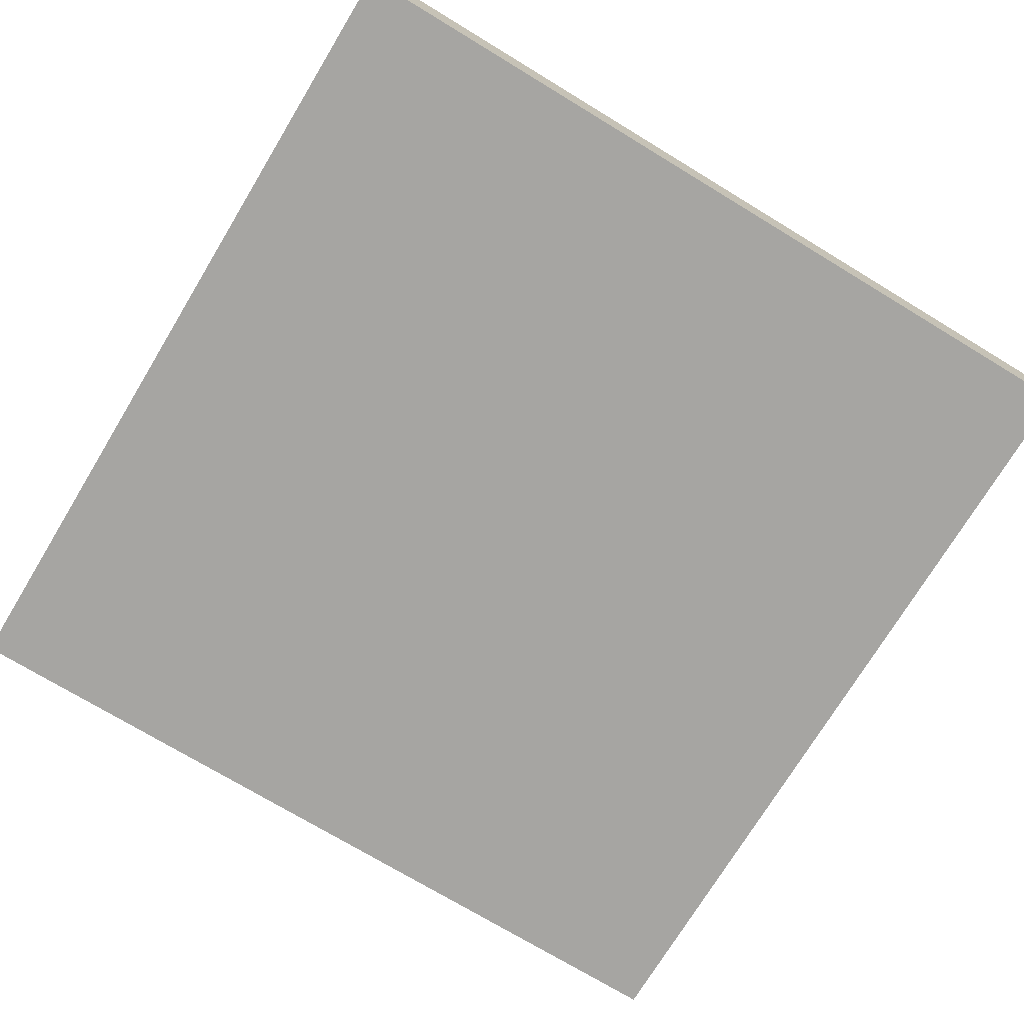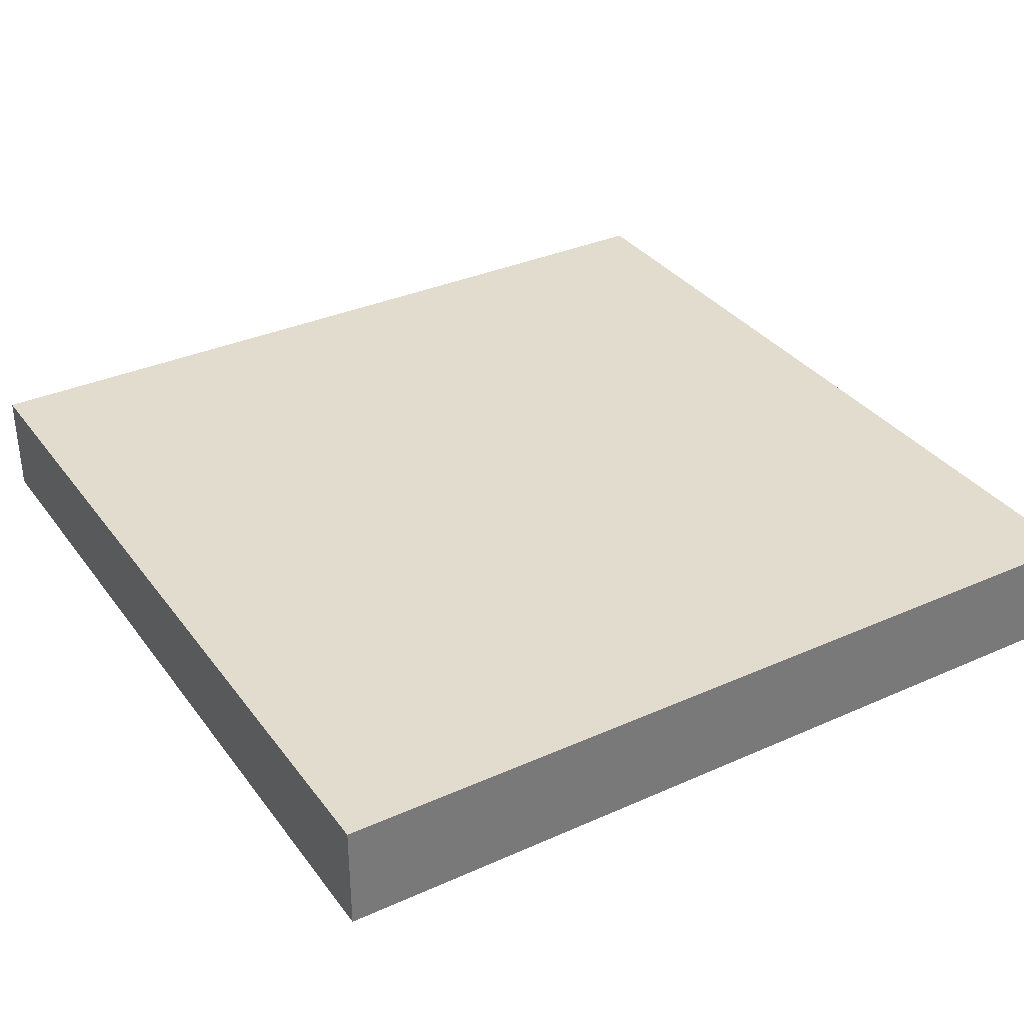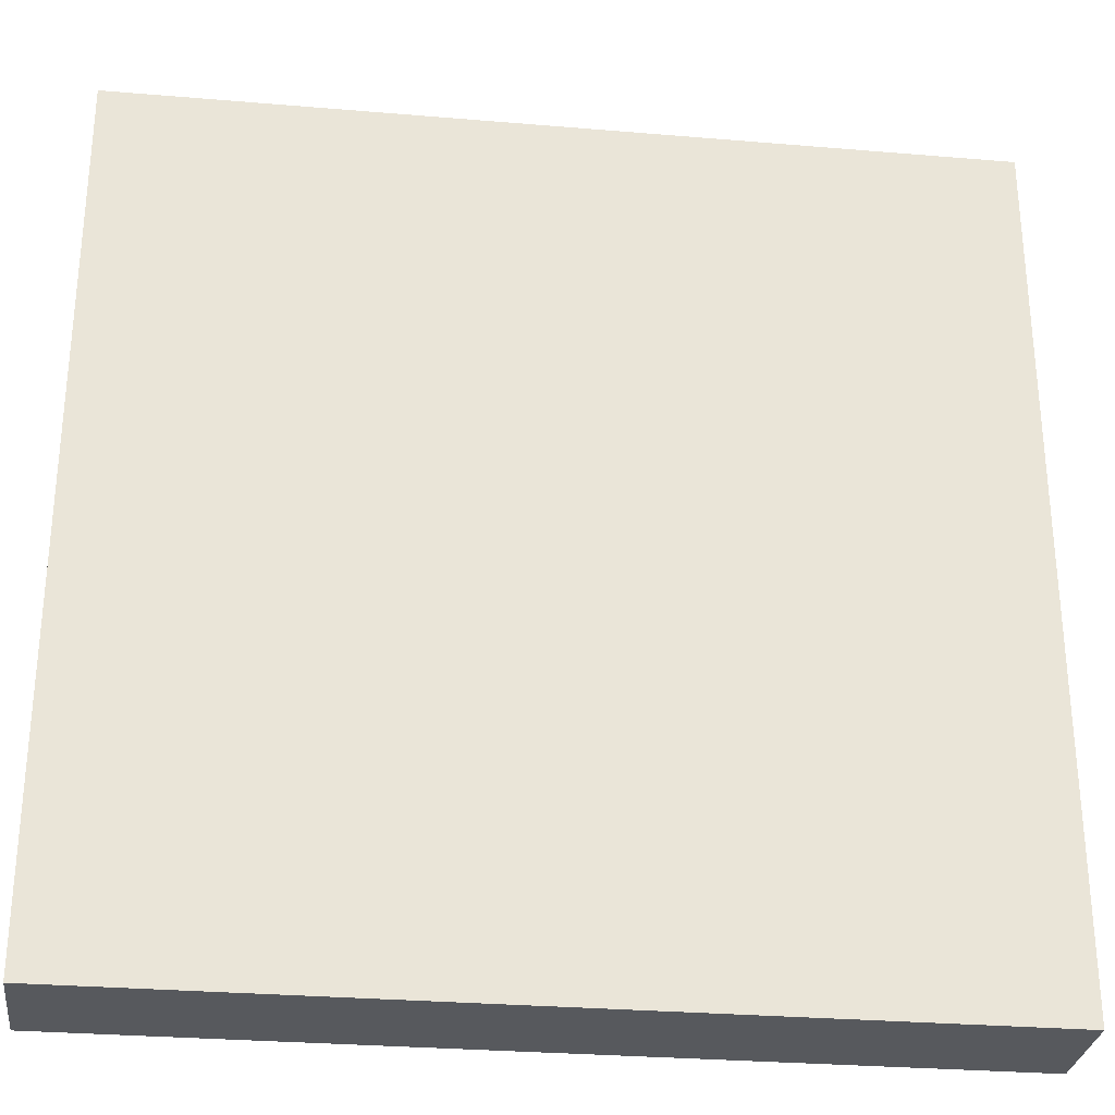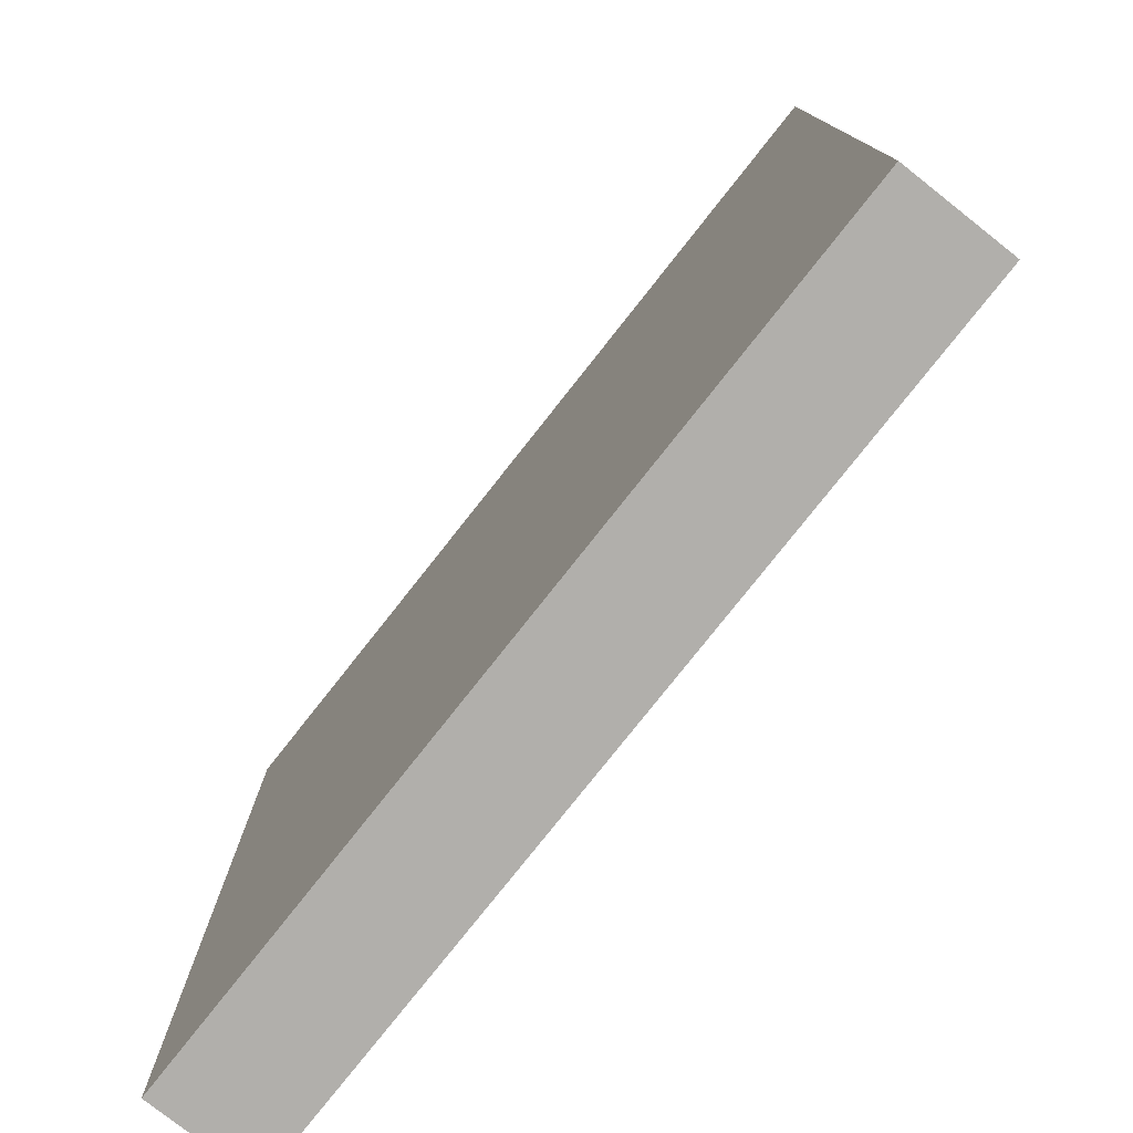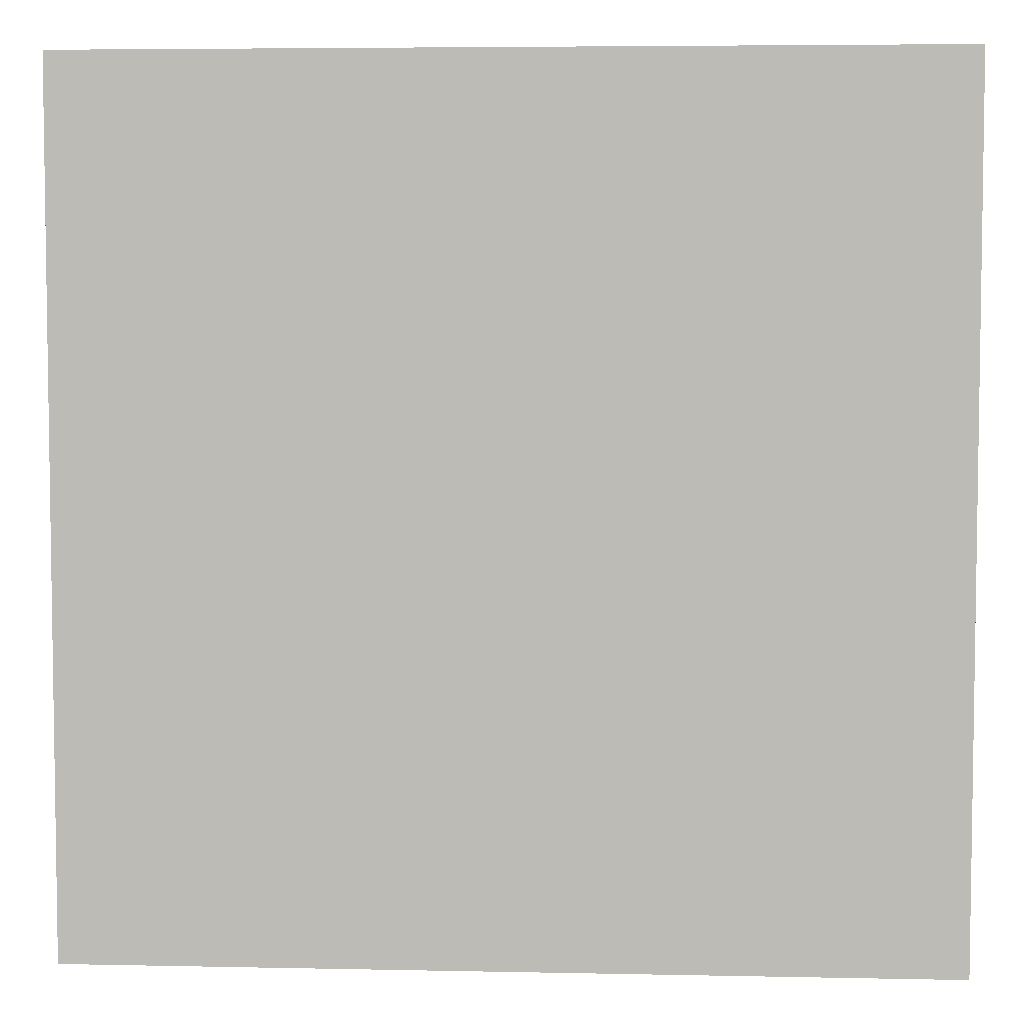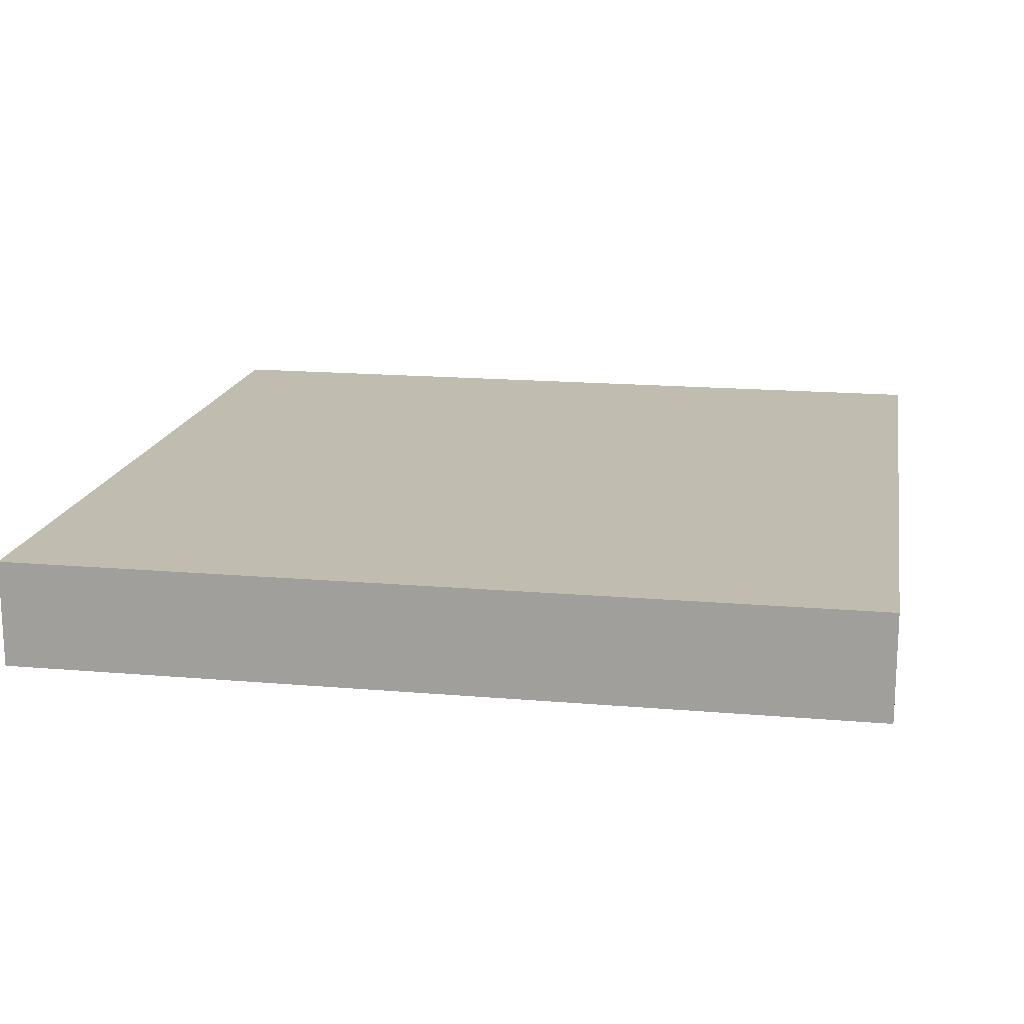
<metadata>
{"format":"obj","ext":"obj","renderer":"f3d","projection":"perspective","resolution":1024,"background":"white","views":[{"elev":-73.6,"azim":-121.2,"up":"+Z"},{"elev":34.1,"azim":-121.1,"up":"+Z"},{"elev":-29.4,"azim":172.9,"up":"+Y"},{"elev":-78.1,"azim":51.7,"up":"+Y"},{"elev":5.2,"azim":-176.3,"up":"+Y"},{"elev":16.6,"azim":10.0,"up":"+Z"}]}
</metadata>
<code>
v 16 49 0
v 16 48 0
v 16 48 1
v 16 49 1
v 17 48 0
v 17 48 1
v 17 49 0
v 17 49 1
v 16 50 0
v 16 50 1
v 17 50 0
v 17 50 1
v 16 51 0
v 16 51 1
v 17 51 0
v 17 51 1
v 16 52 0
v 16 52 1
v 17 52 0
v 17 52 1
v 16 53 0
v 16 53 1
v 17 53 0
v 17 53 1
v 16 54 0
v 16 54 1
v 17 54 0
v 17 54 1
v 16 55 0
v 16 55 1
v 17 55 0
v 17 55 1
v 16 56 0
v 16 56 1
v 17 56 1
v 17 56 0
v 18 48 0
v 18 48 1
v 18 49 0
v 18 49 1
v 18 50 0
v 18 50 1
v 18 51 0
v 18 51 1
v 18 52 0
v 18 52 1
v 18 53 0
v 18 53 1
v 18 54 0
v 18 54 1
v 18 55 0
v 18 55 1
v 18 56 1
v 18 56 0
v 19 48 0
v 19 48 1
v 19 49 0
v 19 49 1
v 19 50 0
v 19 50 1
v 19 51 0
v 19 51 1
v 19 52 0
v 19 52 1
v 19 53 0
v 19 53 1
v 19 54 0
v 19 54 1
v 19 55 0
v 19 55 1
v 19 56 1
v 19 56 0
v 20 48 0
v 20 48 1
v 20 49 0
v 20 49 1
v 20 50 0
v 20 50 1
v 20 51 0
v 20 51 1
v 20 52 0
v 20 52 1
v 20 53 0
v 20 53 1
v 20 54 0
v 20 54 1
v 20 55 0
v 20 55 1
v 20 56 1
v 20 56 0
v 21 48 0
v 21 48 1
v 21 49 0
v 21 49 1
v 21 50 0
v 21 50 1
v 21 51 0
v 21 51 1
v 21 52 0
v 21 52 1
v 21 53 0
v 21 53 1
v 21 54 0
v 21 54 1
v 21 55 0
v 21 55 1
v 21 56 1
v 21 56 0
v 22 48 0
v 22 48 1
v 22 49 0
v 22 49 1
v 22 50 0
v 22 50 1
v 22 51 0
v 22 51 1
v 22 52 0
v 22 52 1
v 22 53 0
v 22 53 1
v 22 54 0
v 22 54 1
v 22 55 0
v 22 55 1
v 22 56 1
v 22 56 0
v 23 48 0
v 23 48 1
v 23 49 0
v 23 49 1
v 23 50 0
v 23 50 1
v 23 51 0
v 23 51 1
v 23 52 0
v 23 52 1
v 23 53 0
v 23 53 1
v 23 54 0
v 23 54 1
v 23 55 0
v 23 55 1
v 23 56 1
v 23 56 0
v 24 49 1
v 24 48 1
v 24 48 0
v 24 49 0
v 24 50 1
v 24 50 0
v 24 51 1
v 24 51 0
v 24 52 1
v 24 52 0
v 24 53 1
v 24 53 0
v 24 54 1
v 24 54 0
v 24 55 1
v 24 55 0
v 24 56 1
v 24 56 0
g 101_Piece10_6_0
f 1 2 3 4
f 3 2 5 6
f 7 5 2 1
f 4 3 6 8
f 9 1 4 10
f 11 7 1 9
f 10 4 8 12
f 13 9 10 14
f 15 11 9 13
f 14 10 12 16
f 17 13 14 18
f 19 15 13 17
f 18 14 16 20
f 21 17 18 22
f 23 19 17 21
f 22 18 20 24
f 25 21 22 26
f 27 23 21 25
f 26 22 24 28
f 29 25 26 30
f 31 27 25 29
f 30 26 28 32
f 33 29 30 34
f 33 34 35 36
f 36 31 29 33
f 34 30 32 35
f 6 5 37 38
f 39 37 5 7
f 8 6 38 40
f 41 39 7 11
f 12 8 40 42
f 43 41 11 15
f 16 12 42 44
f 45 43 15 19
f 20 16 44 46
f 47 45 19 23
f 24 20 46 48
f 49 47 23 27
f 28 24 48 50
f 51 49 27 31
f 32 28 50 52
f 36 35 53 54
f 54 51 31 36
f 35 32 52 53
f 38 37 55 56
f 57 55 37 39
f 40 38 56 58
f 59 57 39 41
f 42 40 58 60
f 61 59 41 43
f 44 42 60 62
f 63 61 43 45
f 46 44 62 64
f 65 63 45 47
f 48 46 64 66
f 67 65 47 49
f 50 48 66 68
f 69 67 49 51
f 52 50 68 70
f 54 53 71 72
f 72 69 51 54
f 53 52 70 71
f 56 55 73 74
f 75 73 55 57
f 58 56 74 76
f 77 75 57 59
f 60 58 76 78
f 79 77 59 61
f 62 60 78 80
f 81 79 61 63
f 64 62 80 82
f 83 81 63 65
f 66 64 82 84
f 85 83 65 67
f 68 66 84 86
f 87 85 67 69
f 70 68 86 88
f 72 71 89 90
f 90 87 69 72
f 71 70 88 89
f 74 73 91 92
f 93 91 73 75
f 76 74 92 94
f 95 93 75 77
f 78 76 94 96
f 97 95 77 79
f 80 78 96 98
f 99 97 79 81
f 82 80 98 100
f 101 99 81 83
f 84 82 100 102
f 103 101 83 85
f 86 84 102 104
f 105 103 85 87
f 88 86 104 106
f 90 89 107 108
f 108 105 87 90
f 89 88 106 107
f 92 91 109 110
f 111 109 91 93
f 94 92 110 112
f 113 111 93 95
f 96 94 112 114
f 115 113 95 97
f 98 96 114 116
f 117 115 97 99
f 100 98 116 118
f 119 117 99 101
f 102 100 118 120
f 121 119 101 103
f 104 102 120 122
f 123 121 103 105
f 106 104 122 124
f 108 107 125 126
f 126 123 105 108
f 107 106 124 125
f 110 109 127 128
f 129 127 109 111
f 112 110 128 130
f 131 129 111 113
f 114 112 130 132
f 133 131 113 115
f 116 114 132 134
f 135 133 115 117
f 118 116 134 136
f 137 135 117 119
f 120 118 136 138
f 139 137 119 121
f 122 120 138 140
f 141 139 121 123
f 124 122 140 142
f 126 125 143 144
f 144 141 123 126
f 125 124 142 143
f 145 146 147 148
f 128 127 147 146
f 148 147 127 129
f 130 128 146 145
f 149 145 148 150
f 150 148 129 131
f 132 130 145 149
f 151 149 150 152
f 152 150 131 133
f 134 132 149 151
f 153 151 152 154
f 154 152 133 135
f 136 134 151 153
f 155 153 154 156
f 156 154 135 137
f 138 136 153 155
f 157 155 156 158
f 158 156 137 139
f 140 138 155 157
f 159 157 158 160
f 160 158 139 141
f 142 140 157 159
f 161 159 160 162
f 144 143 161 162
f 162 160 141 144
f 143 142 159 161

</code>
